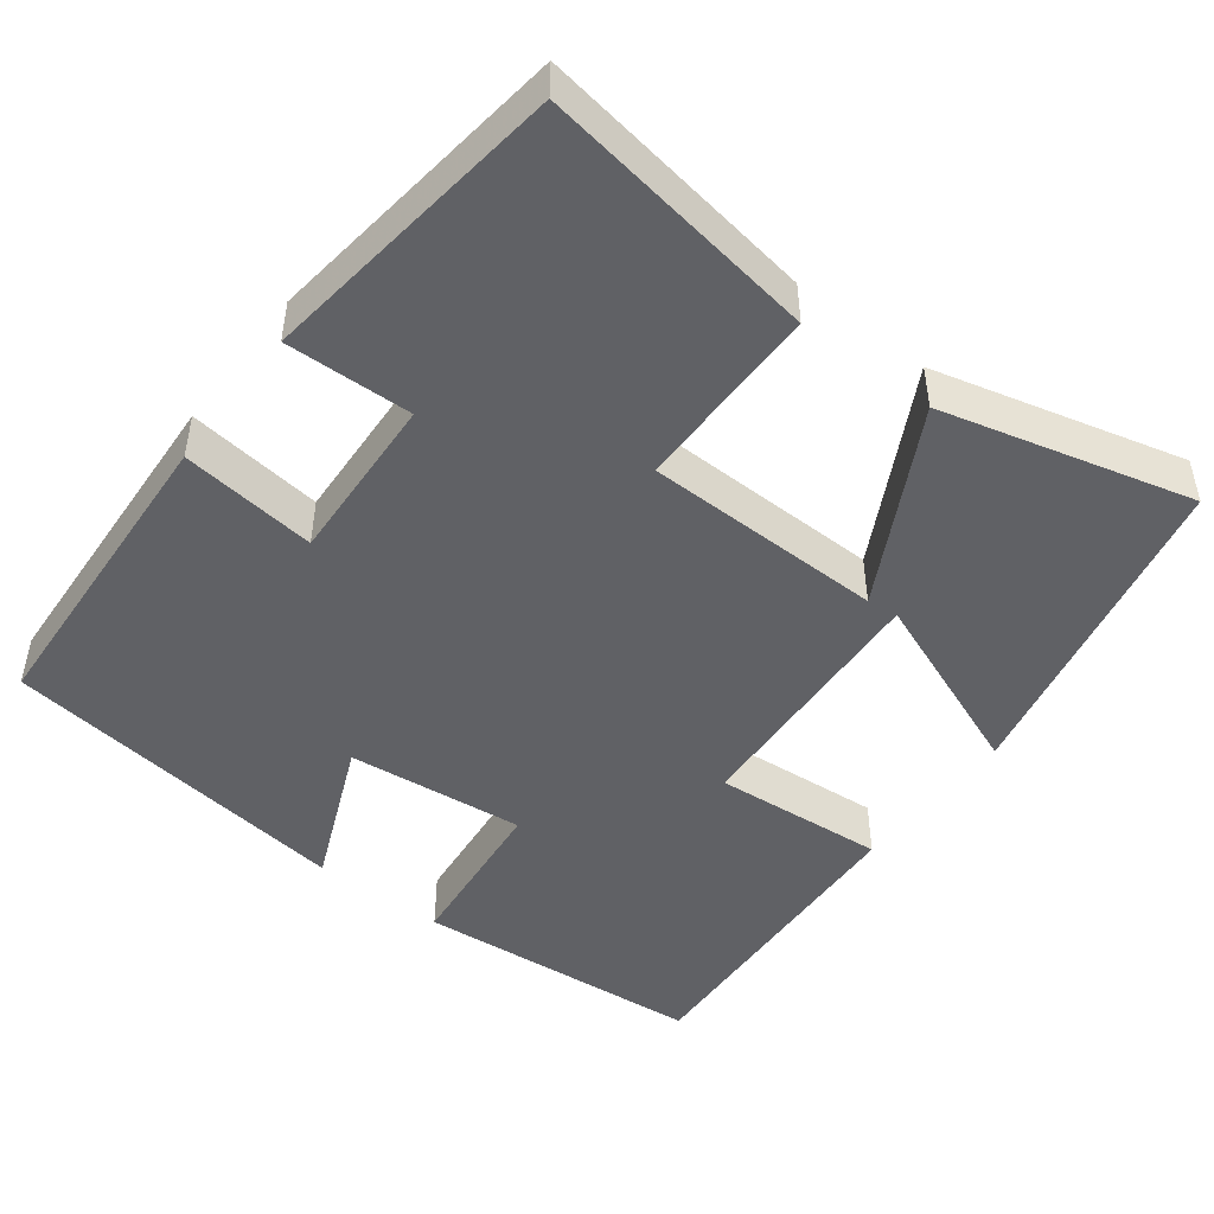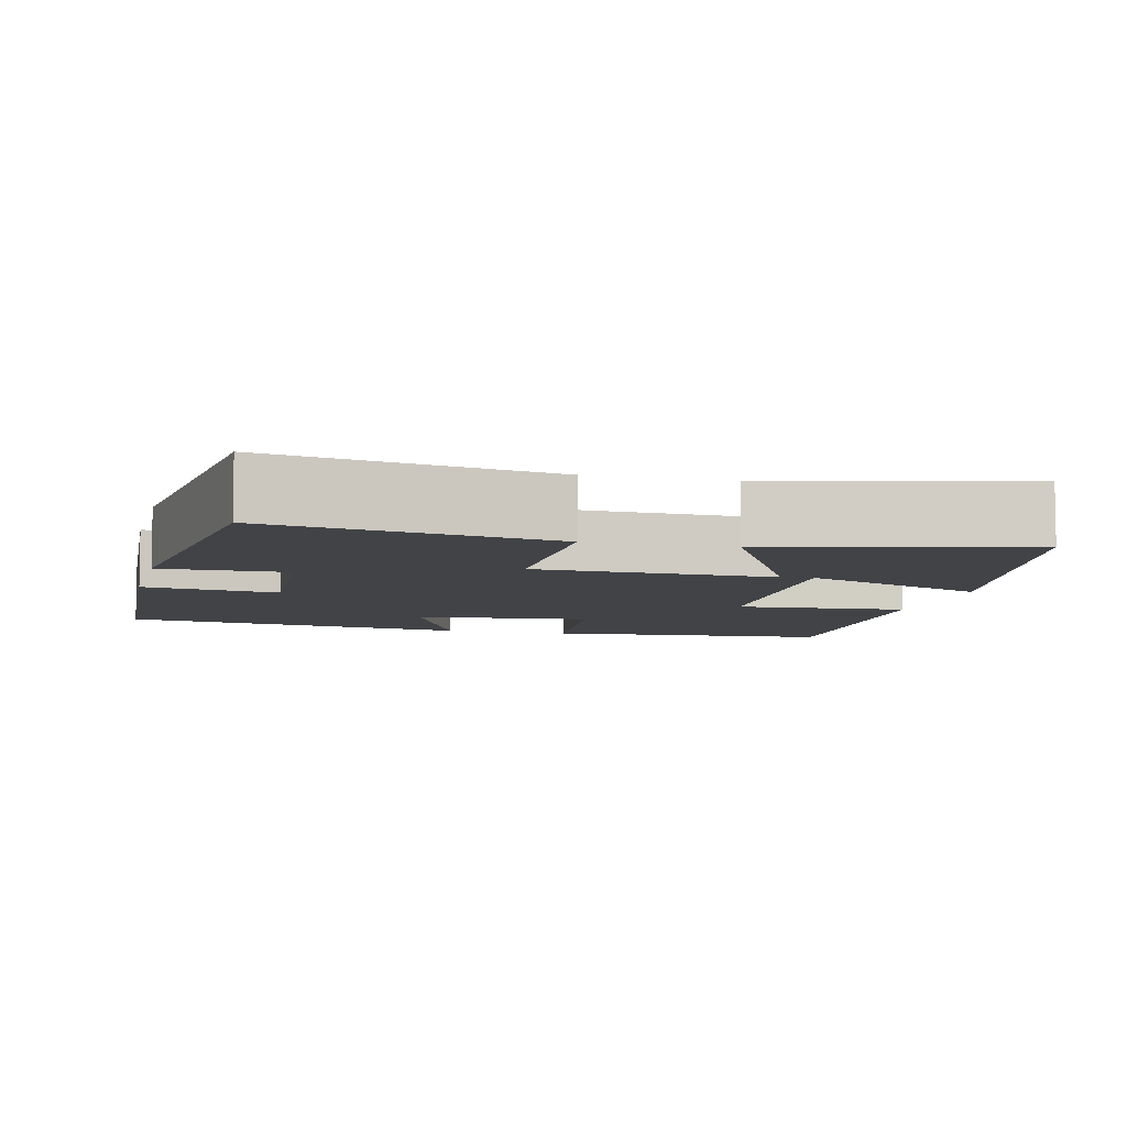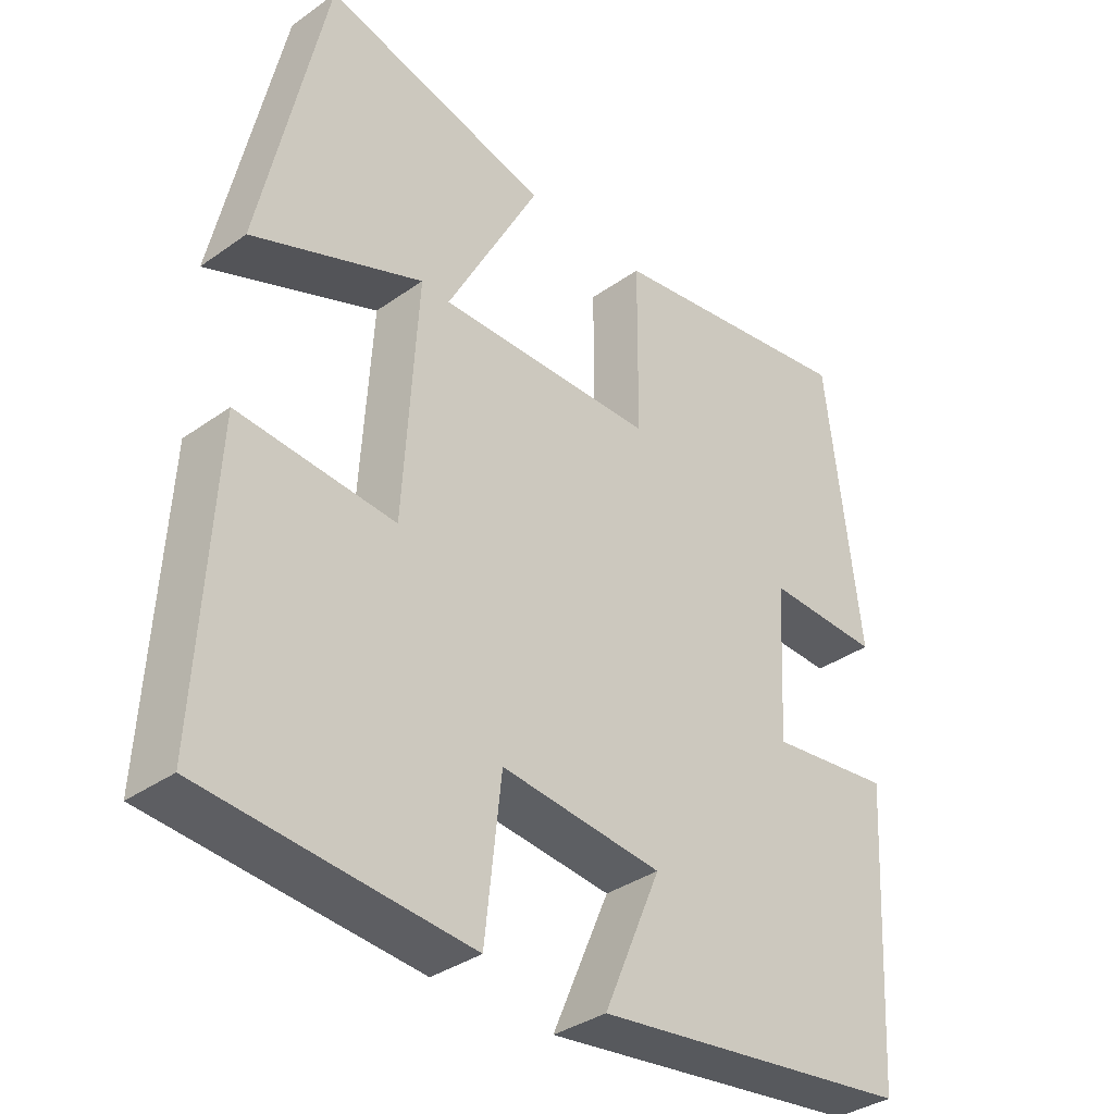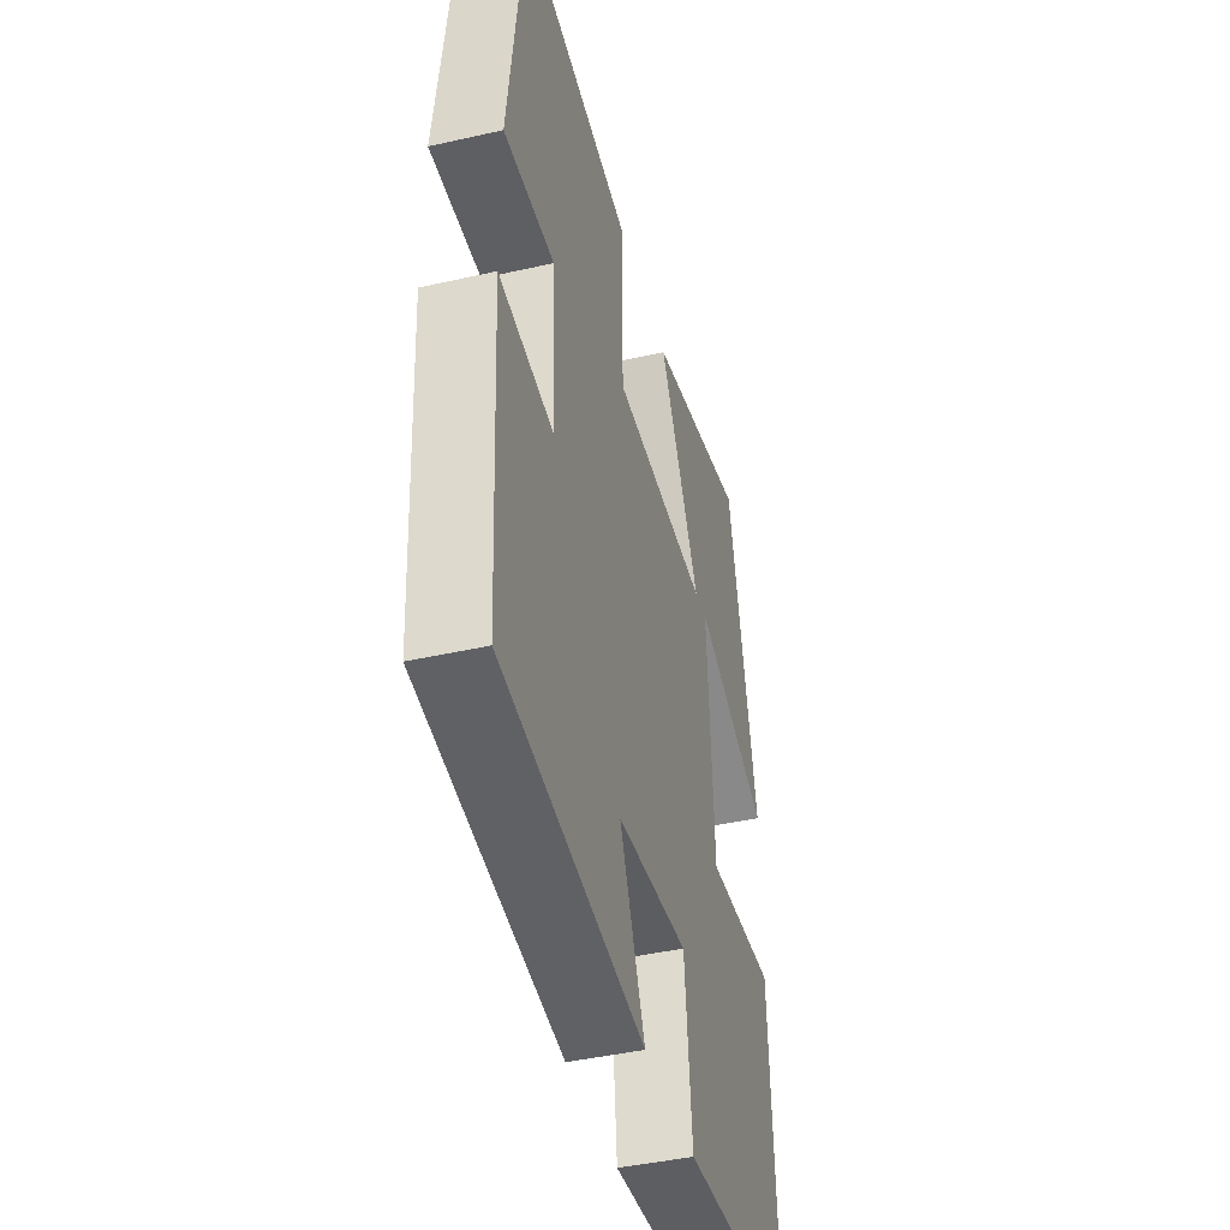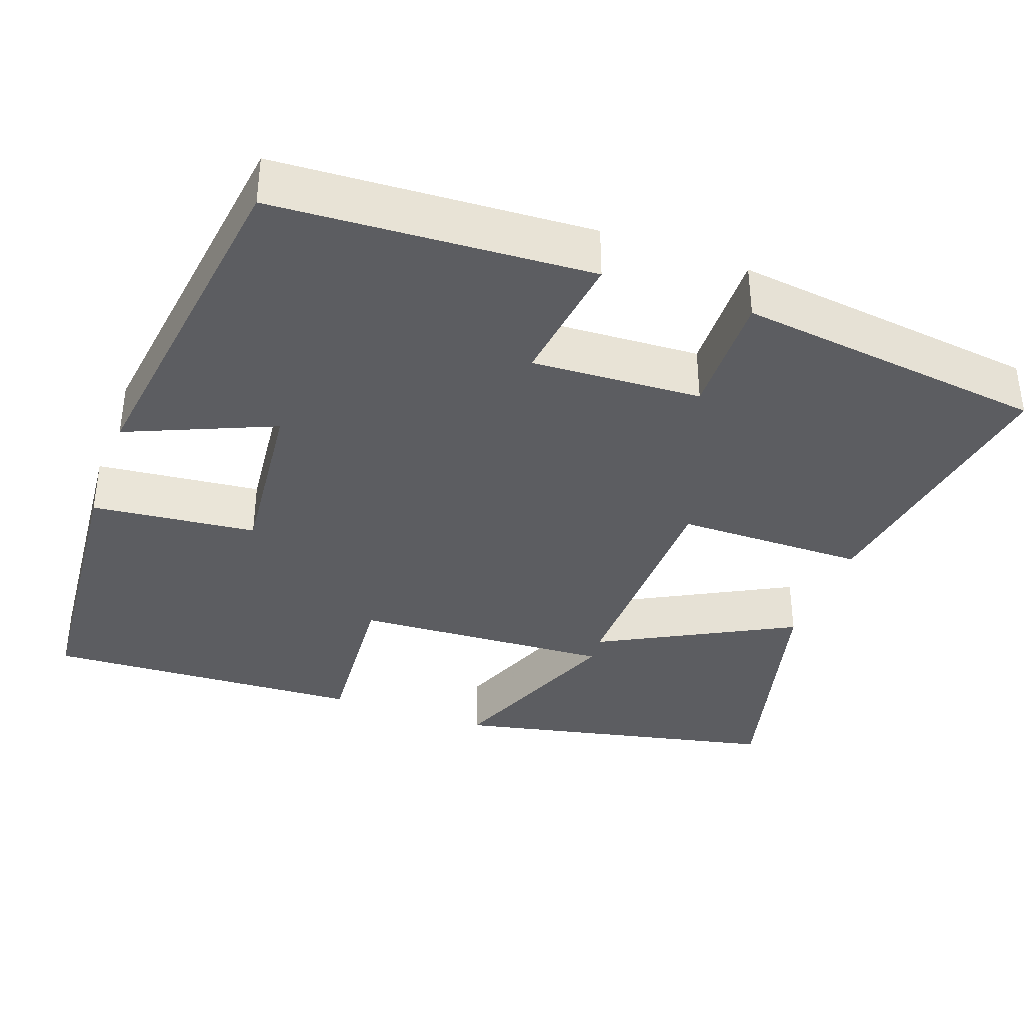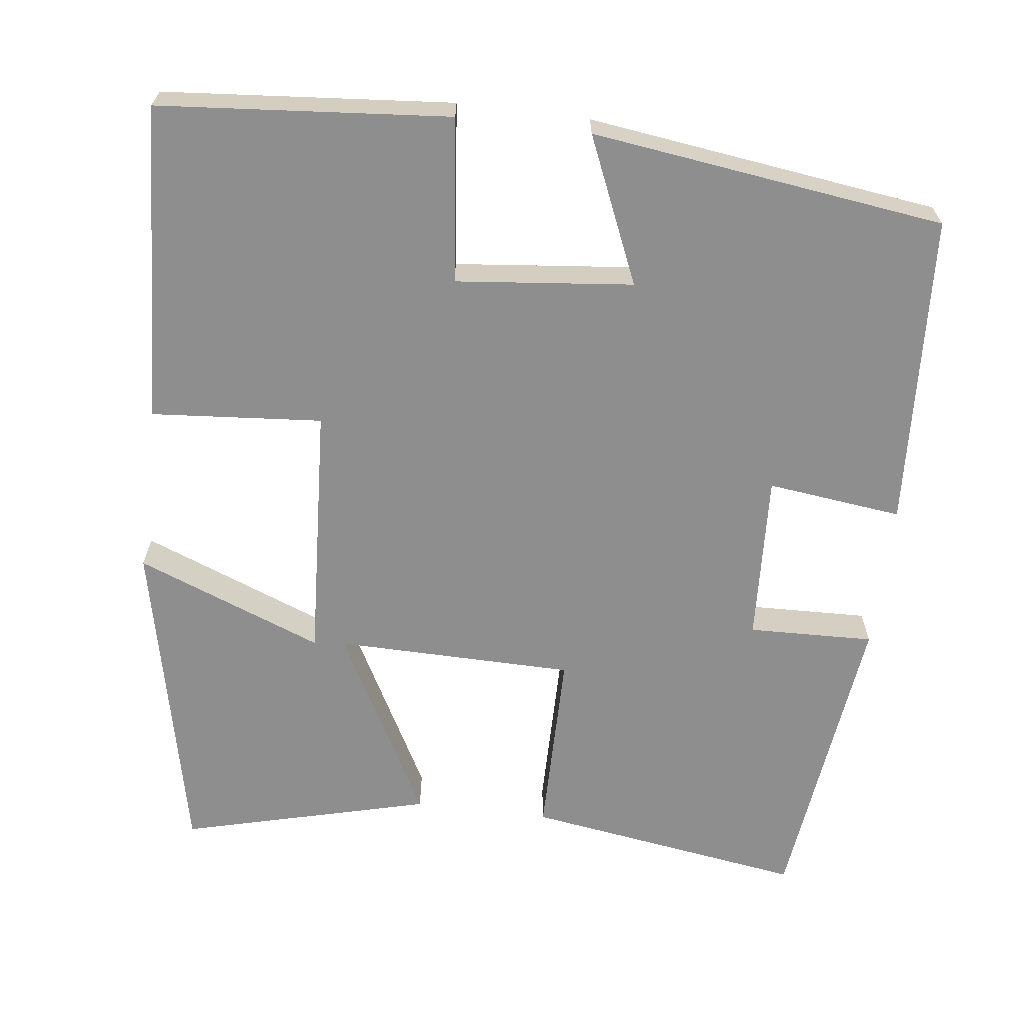
<metadata>
{"format":"obj","ext":"obj","renderer":"f3d","projection":"perspective","resolution":1024,"background":"white","views":[{"elev":-47.4,"azim":-37.5,"up":"+Y"},{"elev":-7.0,"azim":-14.3,"up":"+Y"},{"elev":-35.6,"azim":133.1,"up":"+Z"},{"elev":-43.2,"azim":-75.0,"up":"+Z"},{"elev":-36.8,"azim":-110.1,"up":"+Y"},{"elev":-65.0,"azim":172.9,"up":"+Y"}]}
</metadata>
<code>
v 0.408 0.07 0.583
v 0.5 0.07 0.163
v 0.259 0.07 0.257
v 0.279 0.07 -0.075
v 0.5 0.07 -0.057
v 0.522 0.07 -0.468
v 0.149 0.07 -0.5
v 0.126 0.07 -0.288
v -0.102 0.07 -0.312
v -0.021 0.07 -0.5
v -0.476 0.07 -0.44
v -0.5 0.07 -0.035
v -0.326 0.07 -0.056
v -0.338 0.07 0.162
v -0.5 0.07 0.157
v -0.452 0.07 0.555
v -0.091 0.07 0.5
v -0.089 0.07 0.257
v 0.219 0.07 0.253
v 0.087 0.07 0.5
v 0.408 0 0.583
v 0.5 0 0.163
v 0.259 0 0.257
v 0.279 0 -0.075
v 0.5 0 -0.057
v 0.522 0 -0.468
v 0.149 0 -0.5
v 0.126 0 -0.288
v -0.102 0 -0.312
v -0.021 0 -0.5
v -0.476 0 -0.44
v -0.5 0 -0.035
v -0.326 0 -0.056
v -0.338 0 0.162
v -0.5 0 0.157
v -0.452 0 0.555
v -0.091 0 0.5
v -0.089 0 0.257
v 0.219 0 0.253
v 0.087 0 0.5
f 19 20 1
f 15 16 17 18
f 14 15 18 19
f 13 14 19
f 10 11 12 13
f 9 10 13
f 8 9 13 19
f 4 5 6 7
f 3 4 7 8
f 1 2 3
f 19 1 3
f 3 8 19
f 21 40 39
f 38 37 36 35
f 39 38 35 34
f 39 34 33
f 33 32 31 30
f 33 30 29
f 39 33 29 28
f 27 26 25 24
f 28 27 24 23
f 23 22 21
f 23 21 39
f 39 28 23
f 1 21 22 2
f 2 22 23 3
f 3 23 24 4
f 4 24 25 5
f 5 25 26 6
f 6 26 27 7
f 7 27 28 8
f 8 28 29 9
f 9 29 30 10
f 10 30 31 11
f 11 31 32 12
f 12 32 33 13
f 13 33 34 14
f 14 34 35 15
f 15 35 36 16
f 16 36 37 17
f 17 37 38 18
f 18 38 39 19
f 19 39 40 20
f 20 40 21 1

</code>
